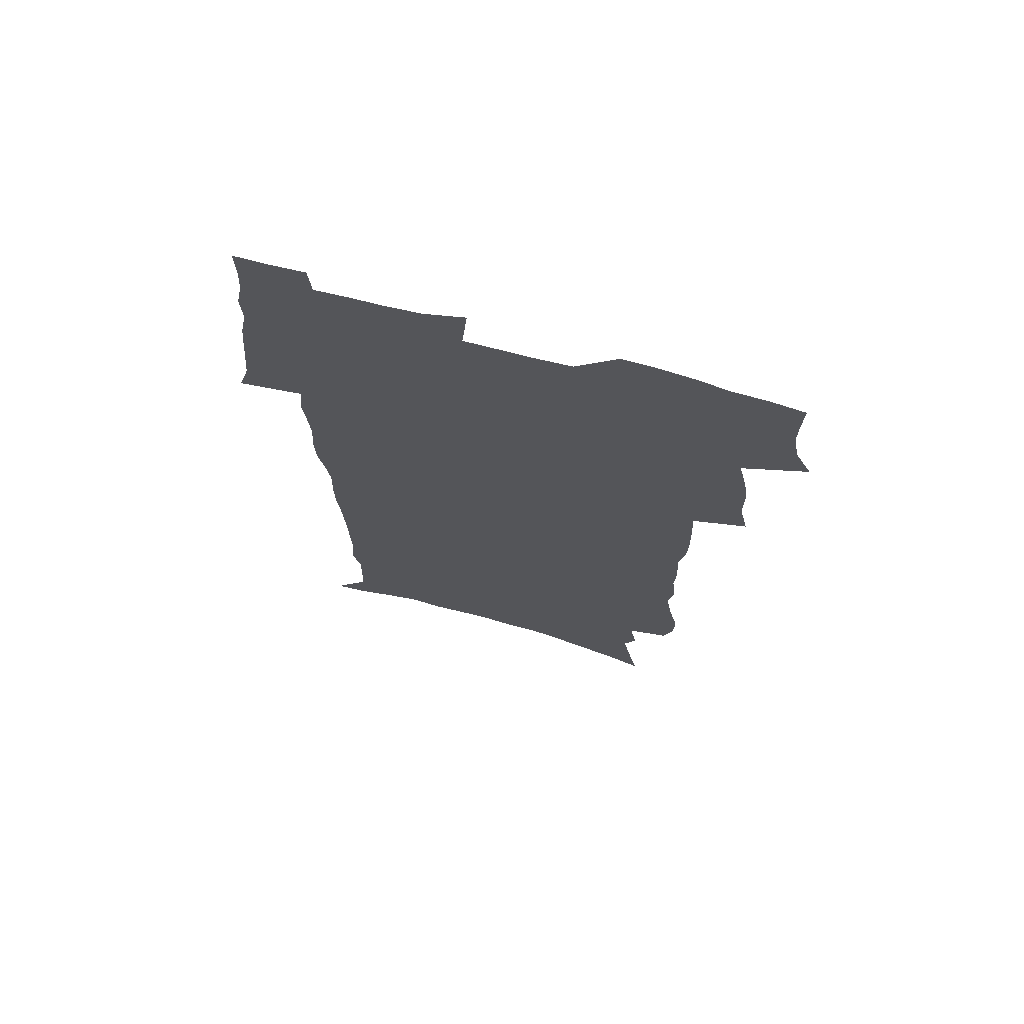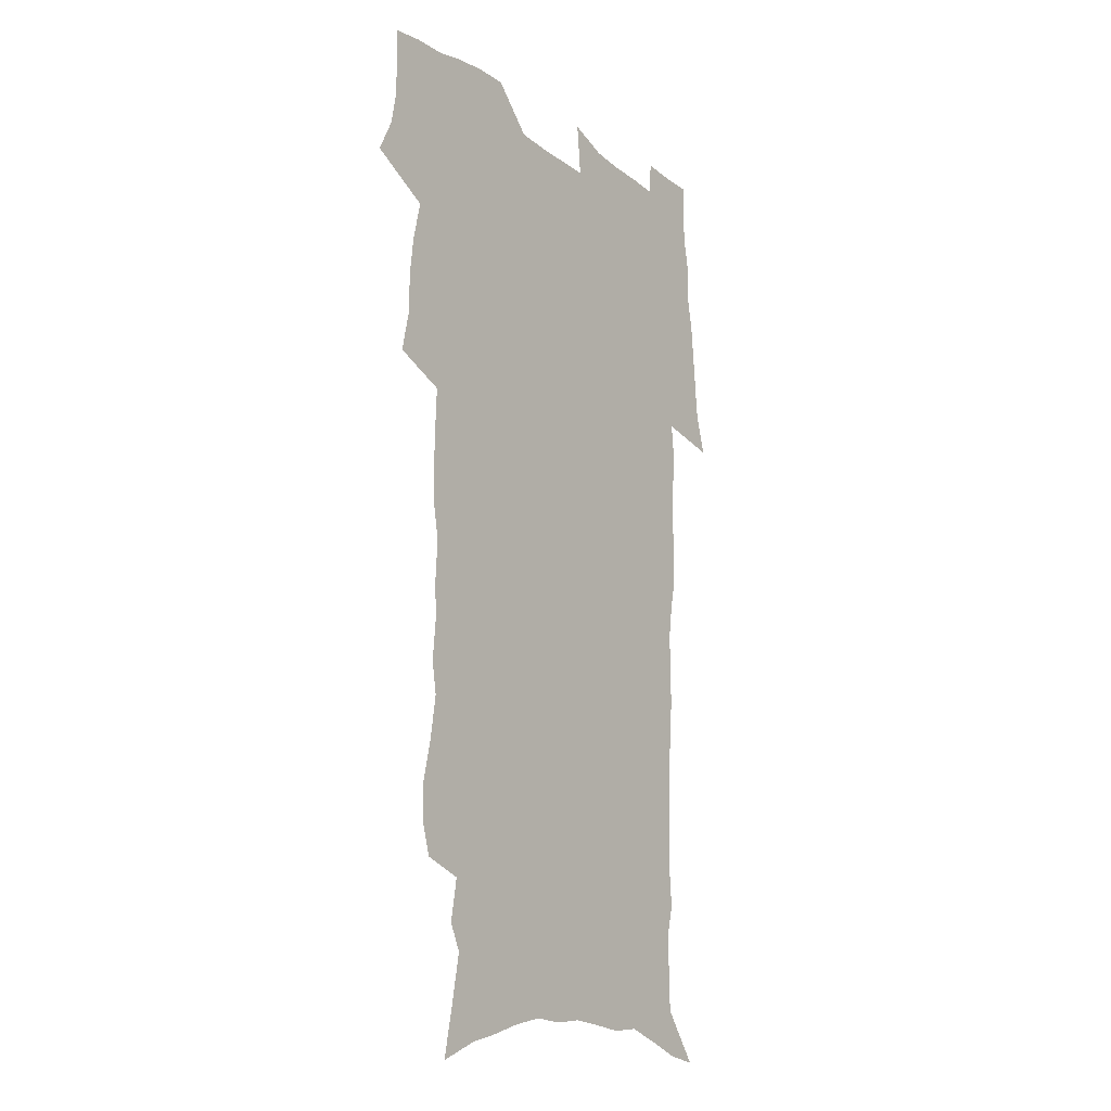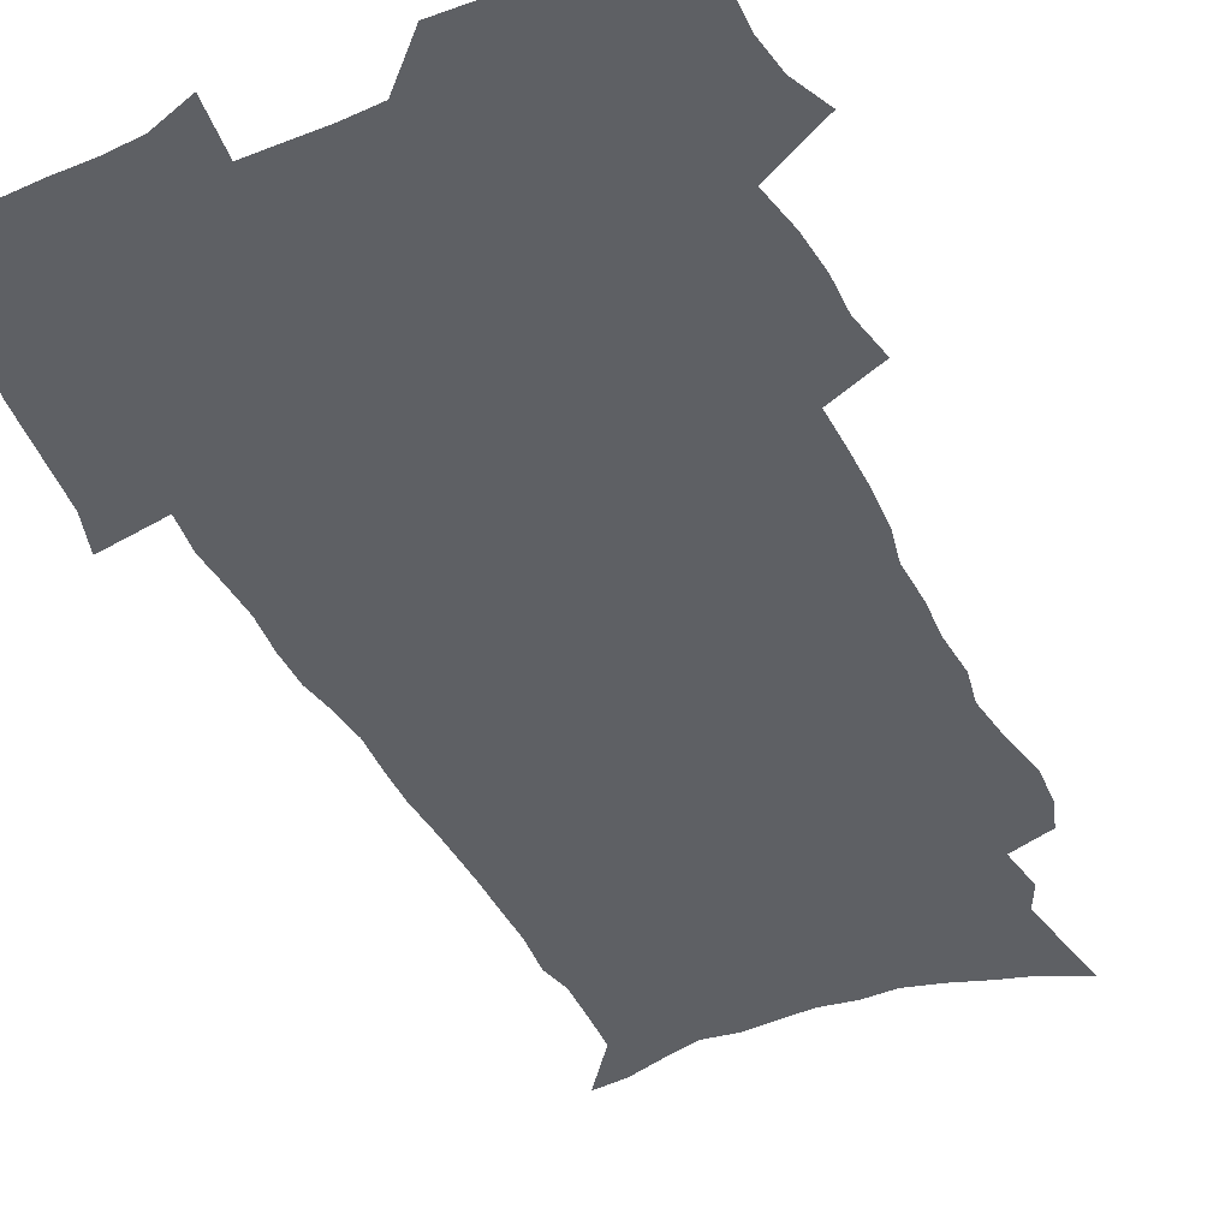
<metadata>
{"format":"obj","ext":"obj","renderer":"f3d","projection":"perspective","resolution":1024,"background":"white","views":[{"elev":71.3,"azim":-164.9,"up":"+Y"},{"elev":-16.3,"azim":-54.2,"up":"+Y"},{"elev":-42.9,"azim":-156.1,"up":"+Z"}]}
</metadata>
<code>
v 470.3 523 0
v 477.5 538.1 0
v 480.1 552.8 0
v 480 567.5 0
v 479.6 582.2 0
v 487.5 438.8 0
v 491.4 457.4 0
v 491.4 473.1 0
v 493.2 489.9 0
v 497.3 508 0
v 498 522.6 0
v 496.4 537.6 0
v 496.9 552.3 0
v 497.7 566.4 0
v 494.1 584.3 0
v 510.1 232.5 0
v 506.3 245.2 0
v 505.7 260.4 0
v 510 279.7 0
v 512.9 298 0
v 510.6 311.8 0
v 512.2 329.5 0
v 511.5 345.3 0
v 512.6 363.1 0
v 509.9 377.7 0
v 509.4 394.1 0
v 509.8 411.3 0
v 510.6 428.8 0
v 509 444.2 0
v 510.7 461 0
v 508.7 475.7 0
v 511.4 492.6 0
v 512.8 508.2 0
v 513.3 522.9 0
v 511.1 538.1 0
v 513.9 552.5 0
v 511.9 567.9 0
v 509.3 584.7 0
v 521.7 154.7 0
v 525.8 174.5 0
v 530 197.2 0
v 524.7 208.1 0
v 527.9 226.3 0
v 529.4 243.8 0
v 532.3 262.3 0
v 532.7 278 0
v 532 292.9 0
v 532.4 308.8 0
v 531.2 323.4 0
v 531 339.2 0
v 530.4 354.5 0
v 530.5 370.7 0
v 529.8 386.1 0
v 528.6 401.3 0
v 527.8 416.7 0
v 529 433.5 0
v 527.9 448.4 0
v 528.7 464.3 0
v 527.5 478.9 0
v 529.7 494.8 0
v 528.5 509.2 0
v 528.4 523.9 0
v 529 538.4 0
v 528.5 553.1 0
v 526.4 569.4 0
v 523.5 587.7 0
v 539.6 162.7 0
v 538 174.9 0
v 545.2 203.9 0
v 544.5 218.8 0
v 545 234.9 0
v 547.8 253.6 0
v 548.4 269.4 0
v 548.5 284.8 0
v 549 300.7 0
v 547.8 314.7 0
v 547 329.5 0
v 549.1 347.7 0
v 547.5 361 0
v 546.9 376.1 0
v 546.4 391.4 0
v 545.3 405.9 0
v 544.8 421.1 0
v 543.8 435.6 0
v 544.3 451.2 0
v 544.6 466.4 0
v 544.7 481.3 0
v 544.8 495.8 0
v 544.7 510.1 0
v 545.2 524.3 0
v 544.7 538.3 0
v 544.4 552.2 0
v 541.1 570.5 0
v 538 589.3 0
v 553.3 166.4 0
v 556.7 187.7 0
v 559.8 209 0
v 561.4 227.1 0
v 563.1 244.7 0
v 563.4 260 0
v 563 274.4 0
v 563.2 289.8 0
v 562.7 304.3 0
v 562.2 319 0
v 562 334.2 0
v 561.6 348.5 0
v 562.1 364.8 0
v 561.7 379.7 0
v 560.8 394 0
v 561.5 410.1 0
v 560.6 424.1 0
v 560.2 438.8 0
v 559.9 453.4 0
v 560.2 468.3 0
v 560.4 482.7 0
v 560.1 496.7 0
v 560 510.7 0
v 559.7 524.7 0
v 559.6 538.5 0
v 558.6 552.9 0
v 556.2 570 0
v 553 589.5 0
v 568.3 171.2 0
v 571.4 191.8 0
v 574.9 215.5 0
v 575.8 232 0
v 576.2 247.4 0
v 576.6 262.8 0
v 576.8 278.2 0
v 576.3 292.3 0
v 576 306.8 0
v 576.2 322.4 0
v 576.3 337.5 0
v 576.3 352.4 0
v 576.8 368.7 0
v 576 382.5 0
v 574.7 396 0
v 575.1 411.4 0
v 574.5 425.2 0
v 575.1 441.2 0
v 574.7 455.1 0
v 574.5 469.2 0
v 574.4 483.3 0
v 574.2 497.2 0
v 574.3 511.2 0
v 574.4 525 0
v 574.2 538.6 0
v 572.8 553.7 0
v 570.7 570.8 0
v 583.3 174.7 0
v 584.3 189.1 0
v 587.5 215.4 0
v 588.9 234.6 0
v 589.5 250.4 0
v 589.2 263.5 0
v 589.6 280 0
v 589.3 294.1 0
v 589.3 309.1 0
v 589.7 325.1 0
v 589.5 339.1 0
v 589.1 351.9 0
v 589.8 370.2 0
v 589.9 385 0
v 589.1 398.3 0
v 588.8 412.4 0
v 587.9 425.6 0
v 588.7 441.8 0
v 588.7 456 0
v 588.6 470 0
v 588.6 484 0
v 588.6 497.9 0
v 588.8 511.7 0
v 588.3 525.4 0
v 588.1 539 0
v 587.3 553.6 0
v 586 569.6 0
v 597.1 173.9 0
v 599 195 0
v 600.5 216.2 0
v 601.5 235.6 0
v 601.8 250.9 0
v 601.6 264.1 0
v 602.3 281.1 0
v 602.2 295.2 0
v 602.3 310.8 0
v 602.3 324.9 0
v 602.4 339.2 0
v 602.8 354.6 0
v 602.7 369.4 0
v 602.7 385.9 0
v 602.7 399.4 0
v 602.4 413.6 0
v 602.3 427.6 0
v 602.4 441.9 0
v 602.6 456.8 0
v 602.7 470.8 0
v 602.5 484.4 0
v 602.6 498.4 0
v 602.7 512.1 0
v 602.4 525.6 0
v 601.9 539.8 0
v 601.6 553.9 0
v 600.7 569.4 0
v 611.6 175.7 0
v 612.8 197.9 0
v 613.4 215.3 0
v 614 234.8 0
v 614.2 251.5 0
v 614.5 265.9 0
v 615 280.2 0
v 615.1 296.4 0
v 615 311 0
v 615.1 326.2 0
v 615.3 338.3 0
v 615.9 356.4 0
v 615.9 370.6 0
v 616.1 384.5 0
v 616 399.7 0
v 615.9 413.5 0
v 616 428.4 0
v 616.1 442 0
v 616.1 457.3 0
v 616.2 470.8 0
v 616.2 484.5 0
v 616.4 498.4 0
v 616.3 512.2 0
v 616.3 525.8 0
v 616.3 539.4 0
v 615.9 554 0
v 615.4 569 0
v 613.1 592.4 0
v 625.8 174.5 0
v 626.2 197.7 0
v 626.4 217 0
v 626.7 233.5 0
v 627 249.2 0
v 627.2 264.3 0
v 628.2 278 0
v 627.7 296.6 0
v 627.8 311.1 0
v 628.3 325.2 0
v 628.7 341.4 0
v 628.8 356.4 0
v 628.9 370.6 0
v 629.2 384.5 0
v 629.3 399.4 0
v 629.4 413.6 0
v 629.8 427.5 0
v 629.8 442.2 0
v 629.9 456.5 0
v 629.9 470.6 0
v 629.9 484.4 0
v 630.5 498 0
v 630 512.3 0
v 630.3 525.9 0
v 630.2 539.7 0
v 630.2 553.9 0
v 630 569.8 0
v 630.8 585.7 0
v 640 173 0
v 639.9 194.9 0
v 639.4 215.7 0
v 639.4 232.8 0
v 640.3 246.6 0
v 641.2 259.9 0
v 641 277.7 0
v 641.1 293.4 0
v 640.8 309.5 0
v 641.7 323 0
v 641.5 340.3 0
v 641.9 354.9 0
v 642.1 369.5 0
v 642.6 383.5 0
v 643.2 397.7 0
v 643.4 412.4 0
v 643.4 427.1 0
v 643.9 441.1 0
v 644 455.5 0
v 644 469.9 0
v 644.4 483.9 0
v 644.4 498 0
v 644.8 511.8 0
v 644.3 526.1 0
v 644.3 539.9 0
v 644.5 554.2 0
v 644.9 569.9 0
v 645.9 584.1 0
v 654 174.7 0
v 653.8 192.4 0
v 652.8 212.7 0
v 652.8 229.3 0
v 653.5 244.4 0
v 653.6 260.7 0
v 654.8 274.5 0
v 654.3 291.3 0
v 654.8 306.1 0
v 654.6 322.4 0
v 655.6 336.6 0
v 656.2 351.3 0
v 656.2 366.6 0
v 656.2 381.8 0
v 657.4 395.7 0
v 657.6 410.6 0
v 657.8 425.4 0
v 658.1 439.9 0
v 658.3 454.4 0
v 658.8 468.7 0
v 659 483.1 0
v 658.3 497.8 0
v 658.9 511.6 0
v 658.8 525.8 0
v 659 540 0
v 659.1 554.2 0
v 659.6 568.8 0
v 660.5 583.7 0
v 668.9 170 0
v 669.5 185.9 0
v 668 206.1 0
v 667.7 223.5 0
v 668.3 239.2 0
v 668.4 255.2 0
v 668.8 270.5 0
v 668.5 286.9 0
v 669 302.1 0
v 668.7 318.4 0
v 669.6 333.1 0
v 670.4 347.9 0
v 670.5 363.3 0
v 671.9 377.5 0
v 674.3 391.2 0
v 673.2 407.5 0
v 674.1 422.1 0
v 673.6 437.6 0
v 674.5 452.1 0
v 674.6 466.9 0
v 675 481.6 0
v 674.7 496.4 0
v 673.5 511.2 0
v 674.5 525.4 0
v 673 540.2 0
v 673.5 553.9 0
v 674 567.6 0
v 675 582.7 0
v 676.2 597.3 0
v 684.7 164.5 0
v 683.1 184.4 0
v 682.6 201.5 0
v 682.3 218.2 0
v 685.5 231 0
v 684.2 248.6 0
v 684.7 263.9 0
v 684.9 279.7 0
v 685.6 294.9 0
v 686.4 310.2 0
v 687.7 325 0
v 687.7 340.9 0
v 687.2 357.5 0
v 689.1 371.9 0
v 691.9 385.9 0
v 692.3 401.5 0
v 691.2 418.2 0
v 692.2 433.3 0
v 693.5 448.1 0
v 691.9 464.4 0
v 693.2 479.1 0
v 694.2 493.8 0
v 691.4 509.6 0
v 691.5 524.2 0
v 689.5 539.3 0
v 688.6 553.5 0
v 688.2 567.4 0
v 689.6 581.6 0
v 690.8 596.2 0
v 698.9 162.5 0
v 720.3 458.9 0
v 715.5 475.9 0
v 714.2 491.4 0
v 712.9 506.8 0
v 711.5 522 0
v 708.6 537.7 0
v 709.3 552.3 0
v 706.5 567.3 0
v 705.8 581.7 0
v 706.1 596 0
f 10 11 1
f 1 11 2
f 11 12 2
f 2 12 3
f 12 13 3
f 3 13 4
f 13 14 4
f 4 14 5
f 14 15 5
f 28 29 6
f 6 29 7
f 29 30 7
f 7 30 8
f 30 31 8
f 8 31 9
f 31 32 9
f 9 32 10
f 32 33 10
f 10 33 11
f 33 34 11
f 11 34 12
f 34 35 12
f 12 35 13
f 35 36 13
f 13 36 14
f 36 37 14
f 14 37 15
f 37 38 15
f 43 44 16
f 16 44 17
f 44 45 17
f 17 45 18
f 45 46 18
f 18 46 19
f 46 47 19
f 19 47 20
f 47 48 20
f 20 48 21
f 48 49 21
f 21 49 22
f 49 50 22
f 22 50 23
f 50 51 23
f 23 51 24
f 51 52 24
f 24 52 25
f 52 53 25
f 25 53 26
f 53 54 26
f 26 54 27
f 54 55 27
f 27 55 28
f 55 56 28
f 28 56 29
f 56 57 29
f 29 57 30
f 57 58 30
f 30 58 31
f 58 59 31
f 31 59 32
f 59 60 32
f 32 60 33
f 60 61 33
f 33 61 34
f 61 62 34
f 34 62 35
f 62 63 35
f 35 63 36
f 63 64 36
f 36 64 37
f 64 65 37
f 37 65 38
f 65 66 38
f 39 67 40
f 67 68 40
f 40 68 41
f 68 69 41
f 41 69 42
f 69 70 42
f 42 70 43
f 70 71 43
f 43 71 44
f 71 72 44
f 44 72 45
f 72 73 45
f 45 73 46
f 73 74 46
f 46 74 47
f 74 75 47
f 47 75 48
f 75 76 48
f 48 76 49
f 76 77 49
f 49 77 50
f 77 78 50
f 50 78 51
f 78 79 51
f 51 79 52
f 79 80 52
f 52 80 53
f 80 81 53
f 53 81 54
f 81 82 54
f 54 82 55
f 82 83 55
f 55 83 56
f 83 84 56
f 56 84 57
f 84 85 57
f 57 85 58
f 85 86 58
f 58 86 59
f 86 87 59
f 59 87 60
f 87 88 60
f 60 88 61
f 88 89 61
f 61 89 62
f 89 90 62
f 62 90 63
f 90 91 63
f 63 91 64
f 91 92 64
f 64 92 65
f 92 93 65
f 65 93 66
f 93 94 66
f 67 95 68
f 95 96 68
f 68 96 69
f 96 97 69
f 69 97 70
f 97 98 70
f 70 98 71
f 98 99 71
f 71 99 72
f 99 100 72
f 72 100 73
f 100 101 73
f 73 101 74
f 101 102 74
f 74 102 75
f 102 103 75
f 75 103 76
f 103 104 76
f 76 104 77
f 104 105 77
f 77 105 78
f 105 106 78
f 78 106 79
f 106 107 79
f 79 107 80
f 107 108 80
f 80 108 81
f 108 109 81
f 81 109 82
f 109 110 82
f 82 110 83
f 110 111 83
f 83 111 84
f 111 112 84
f 84 112 85
f 112 113 85
f 85 113 86
f 113 114 86
f 86 114 87
f 114 115 87
f 87 115 88
f 115 116 88
f 88 116 89
f 116 117 89
f 89 117 90
f 117 118 90
f 90 118 91
f 118 119 91
f 91 119 92
f 119 120 92
f 92 120 93
f 120 121 93
f 93 121 94
f 121 122 94
f 95 123 96
f 123 124 96
f 96 124 97
f 124 125 97
f 97 125 98
f 125 126 98
f 98 126 99
f 126 127 99
f 99 127 100
f 127 128 100
f 100 128 101
f 128 129 101
f 101 129 102
f 129 130 102
f 102 130 103
f 130 131 103
f 103 131 104
f 131 132 104
f 104 132 105
f 132 133 105
f 105 133 106
f 133 134 106
f 106 134 107
f 134 135 107
f 107 135 108
f 135 136 108
f 108 136 109
f 136 137 109
f 109 137 110
f 137 138 110
f 110 138 111
f 138 139 111
f 111 139 112
f 139 140 112
f 112 140 113
f 140 141 113
f 113 141 114
f 141 142 114
f 114 142 115
f 142 143 115
f 115 143 116
f 143 144 116
f 116 144 117
f 144 145 117
f 117 145 118
f 145 146 118
f 118 146 119
f 146 147 119
f 119 147 120
f 147 148 120
f 120 148 121
f 148 149 121
f 121 149 122
f 123 150 124
f 150 151 124
f 124 151 125
f 151 152 125
f 125 152 126
f 152 153 126
f 126 153 127
f 153 154 127
f 127 154 128
f 154 155 128
f 128 155 129
f 155 156 129
f 129 156 130
f 156 157 130
f 130 157 131
f 157 158 131
f 131 158 132
f 158 159 132
f 132 159 133
f 159 160 133
f 133 160 134
f 160 161 134
f 134 161 135
f 161 162 135
f 135 162 136
f 162 163 136
f 136 163 137
f 163 164 137
f 137 164 138
f 164 165 138
f 138 165 139
f 165 166 139
f 139 166 140
f 166 167 140
f 140 167 141
f 167 168 141
f 141 168 142
f 168 169 142
f 142 169 143
f 169 170 143
f 143 170 144
f 170 171 144
f 144 171 145
f 171 172 145
f 145 172 146
f 172 173 146
f 146 173 147
f 173 174 147
f 147 174 148
f 174 175 148
f 148 175 149
f 175 176 149
f 150 177 151
f 177 178 151
f 151 178 152
f 178 179 152
f 152 179 153
f 179 180 153
f 153 180 154
f 180 181 154
f 154 181 155
f 181 182 155
f 155 182 156
f 182 183 156
f 156 183 157
f 183 184 157
f 157 184 158
f 184 185 158
f 158 185 159
f 185 186 159
f 159 186 160
f 186 187 160
f 160 187 161
f 187 188 161
f 161 188 162
f 188 189 162
f 162 189 163
f 189 190 163
f 163 190 164
f 190 191 164
f 164 191 165
f 191 192 165
f 165 192 166
f 192 193 166
f 166 193 167
f 193 194 167
f 167 194 168
f 194 195 168
f 168 195 169
f 195 196 169
f 169 196 170
f 196 197 170
f 170 197 171
f 197 198 171
f 171 198 172
f 198 199 172
f 172 199 173
f 199 200 173
f 173 200 174
f 200 201 174
f 174 201 175
f 201 202 175
f 175 202 176
f 202 203 176
f 177 204 178
f 204 205 178
f 178 205 179
f 205 206 179
f 179 206 180
f 206 207 180
f 180 207 181
f 207 208 181
f 181 208 182
f 208 209 182
f 182 209 183
f 209 210 183
f 183 210 184
f 210 211 184
f 184 211 185
f 211 212 185
f 185 212 186
f 212 213 186
f 186 213 187
f 213 214 187
f 187 214 188
f 214 215 188
f 188 215 189
f 215 216 189
f 189 216 190
f 216 217 190
f 190 217 191
f 217 218 191
f 191 218 192
f 218 219 192
f 192 219 193
f 219 220 193
f 193 220 194
f 220 221 194
f 194 221 195
f 221 222 195
f 195 222 196
f 222 223 196
f 196 223 197
f 223 224 197
f 197 224 198
f 224 225 198
f 198 225 199
f 225 226 199
f 199 226 200
f 226 227 200
f 200 227 201
f 227 228 201
f 201 228 202
f 228 229 202
f 202 229 203
f 229 230 203
f 204 232 205
f 232 233 205
f 205 233 206
f 233 234 206
f 206 234 207
f 234 235 207
f 207 235 208
f 235 236 208
f 208 236 209
f 236 237 209
f 209 237 210
f 237 238 210
f 210 238 211
f 238 239 211
f 211 239 212
f 239 240 212
f 212 240 213
f 240 241 213
f 213 241 214
f 241 242 214
f 214 242 215
f 242 243 215
f 215 243 216
f 243 244 216
f 216 244 217
f 244 245 217
f 217 245 218
f 245 246 218
f 218 246 219
f 246 247 219
f 219 247 220
f 247 248 220
f 220 248 221
f 248 249 221
f 221 249 222
f 249 250 222
f 222 250 223
f 250 251 223
f 223 251 224
f 251 252 224
f 224 252 225
f 252 253 225
f 225 253 226
f 253 254 226
f 226 254 227
f 254 255 227
f 227 255 228
f 255 256 228
f 228 256 229
f 256 257 229
f 229 257 230
f 257 258 230
f 230 258 231
f 258 259 231
f 232 260 233
f 260 261 233
f 233 261 234
f 261 262 234
f 234 262 235
f 262 263 235
f 235 263 236
f 263 264 236
f 236 264 237
f 264 265 237
f 237 265 238
f 265 266 238
f 238 266 239
f 266 267 239
f 239 267 240
f 267 268 240
f 240 268 241
f 268 269 241
f 241 269 242
f 269 270 242
f 242 270 243
f 270 271 243
f 243 271 244
f 271 272 244
f 244 272 245
f 272 273 245
f 245 273 246
f 273 274 246
f 246 274 247
f 274 275 247
f 247 275 248
f 275 276 248
f 248 276 249
f 276 277 249
f 249 277 250
f 277 278 250
f 250 278 251
f 278 279 251
f 251 279 252
f 279 280 252
f 252 280 253
f 280 281 253
f 253 281 254
f 281 282 254
f 254 282 255
f 282 283 255
f 255 283 256
f 283 284 256
f 256 284 257
f 284 285 257
f 257 285 258
f 285 286 258
f 258 286 259
f 286 287 259
f 260 288 261
f 288 289 261
f 261 289 262
f 289 290 262
f 262 290 263
f 290 291 263
f 263 291 264
f 291 292 264
f 264 292 265
f 292 293 265
f 265 293 266
f 293 294 266
f 266 294 267
f 294 295 267
f 267 295 268
f 295 296 268
f 268 296 269
f 296 297 269
f 269 297 270
f 297 298 270
f 270 298 271
f 298 299 271
f 271 299 272
f 299 300 272
f 272 300 273
f 300 301 273
f 273 301 274
f 301 302 274
f 274 302 275
f 302 303 275
f 275 303 276
f 303 304 276
f 276 304 277
f 304 305 277
f 277 305 278
f 305 306 278
f 278 306 279
f 306 307 279
f 279 307 280
f 307 308 280
f 280 308 281
f 308 309 281
f 281 309 282
f 309 310 282
f 282 310 283
f 310 311 283
f 283 311 284
f 311 312 284
f 284 312 285
f 312 313 285
f 285 313 286
f 313 314 286
f 286 314 287
f 314 315 287
f 288 316 289
f 316 317 289
f 289 317 290
f 317 318 290
f 290 318 291
f 318 319 291
f 291 319 292
f 319 320 292
f 292 320 293
f 320 321 293
f 293 321 294
f 321 322 294
f 294 322 295
f 322 323 295
f 295 323 296
f 323 324 296
f 296 324 297
f 324 325 297
f 297 325 298
f 325 326 298
f 298 326 299
f 326 327 299
f 299 327 300
f 327 328 300
f 300 328 301
f 328 329 301
f 301 329 302
f 329 330 302
f 302 330 303
f 330 331 303
f 303 331 304
f 331 332 304
f 304 332 305
f 332 333 305
f 305 333 306
f 333 334 306
f 306 334 307
f 334 335 307
f 307 335 308
f 335 336 308
f 308 336 309
f 336 337 309
f 309 337 310
f 337 338 310
f 310 338 311
f 338 339 311
f 311 339 312
f 339 340 312
f 312 340 313
f 340 341 313
f 313 341 314
f 341 342 314
f 314 342 315
f 342 343 315
f 316 345 317
f 345 346 317
f 317 346 318
f 346 347 318
f 318 347 319
f 347 348 319
f 319 348 320
f 348 349 320
f 320 349 321
f 349 350 321
f 321 350 322
f 350 351 322
f 322 351 323
f 351 352 323
f 323 352 324
f 352 353 324
f 324 353 325
f 353 354 325
f 325 354 326
f 354 355 326
f 326 355 327
f 355 356 327
f 327 356 328
f 356 357 328
f 328 357 329
f 357 358 329
f 329 358 330
f 358 359 330
f 330 359 331
f 359 360 331
f 331 360 332
f 360 361 332
f 332 361 333
f 361 362 333
f 333 362 334
f 362 363 334
f 334 363 335
f 363 364 335
f 335 364 336
f 364 365 336
f 336 365 337
f 365 366 337
f 337 366 338
f 366 367 338
f 338 367 339
f 367 368 339
f 339 368 340
f 368 369 340
f 340 369 341
f 369 370 341
f 341 370 342
f 370 371 342
f 342 371 343
f 371 372 343
f 343 372 344
f 372 373 344
f 345 374 346
f 364 375 365
f 375 376 365
f 365 376 366
f 376 377 366
f 366 377 367
f 377 378 367
f 367 378 368
f 378 379 368
f 368 379 369
f 379 380 369
f 369 380 370
f 380 381 370
f 370 381 371
f 381 382 371
f 371 382 372
f 382 383 372
f 372 383 373
f 383 384 373

</code>
